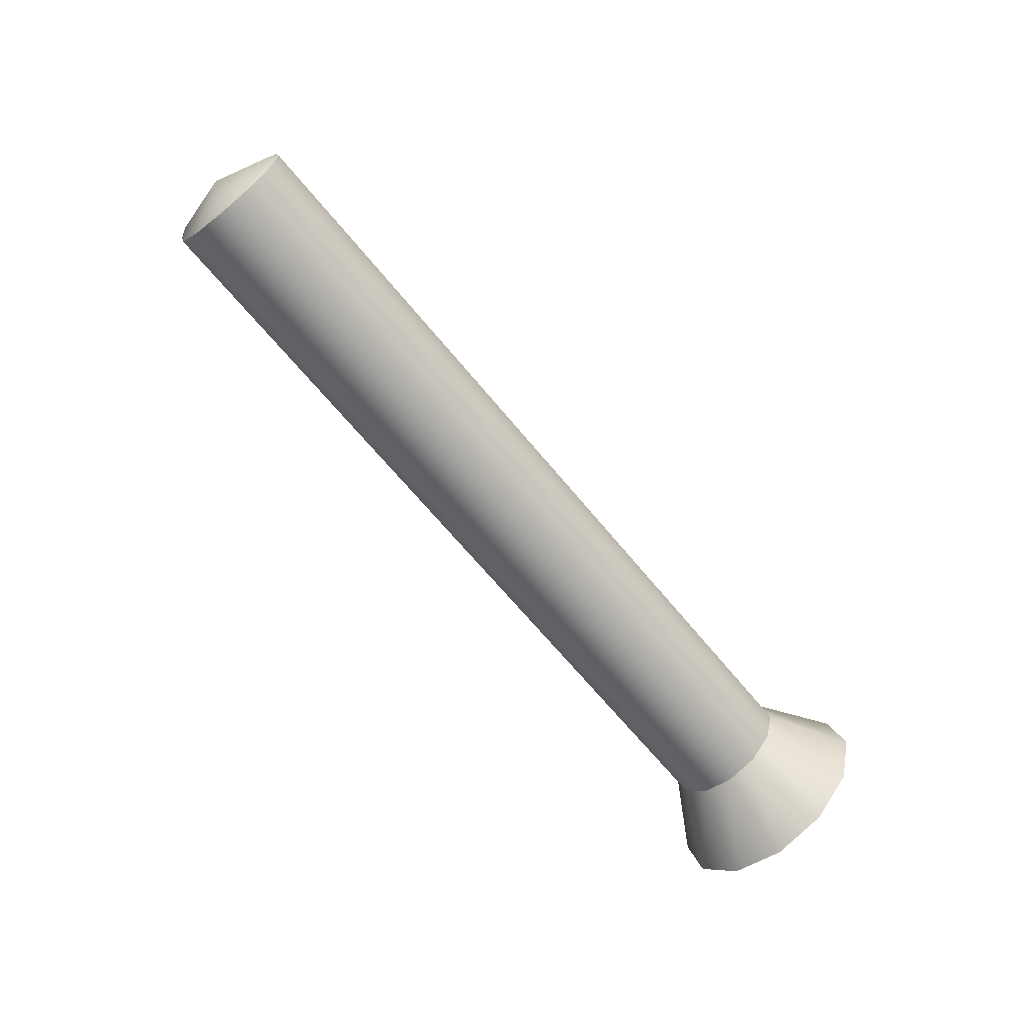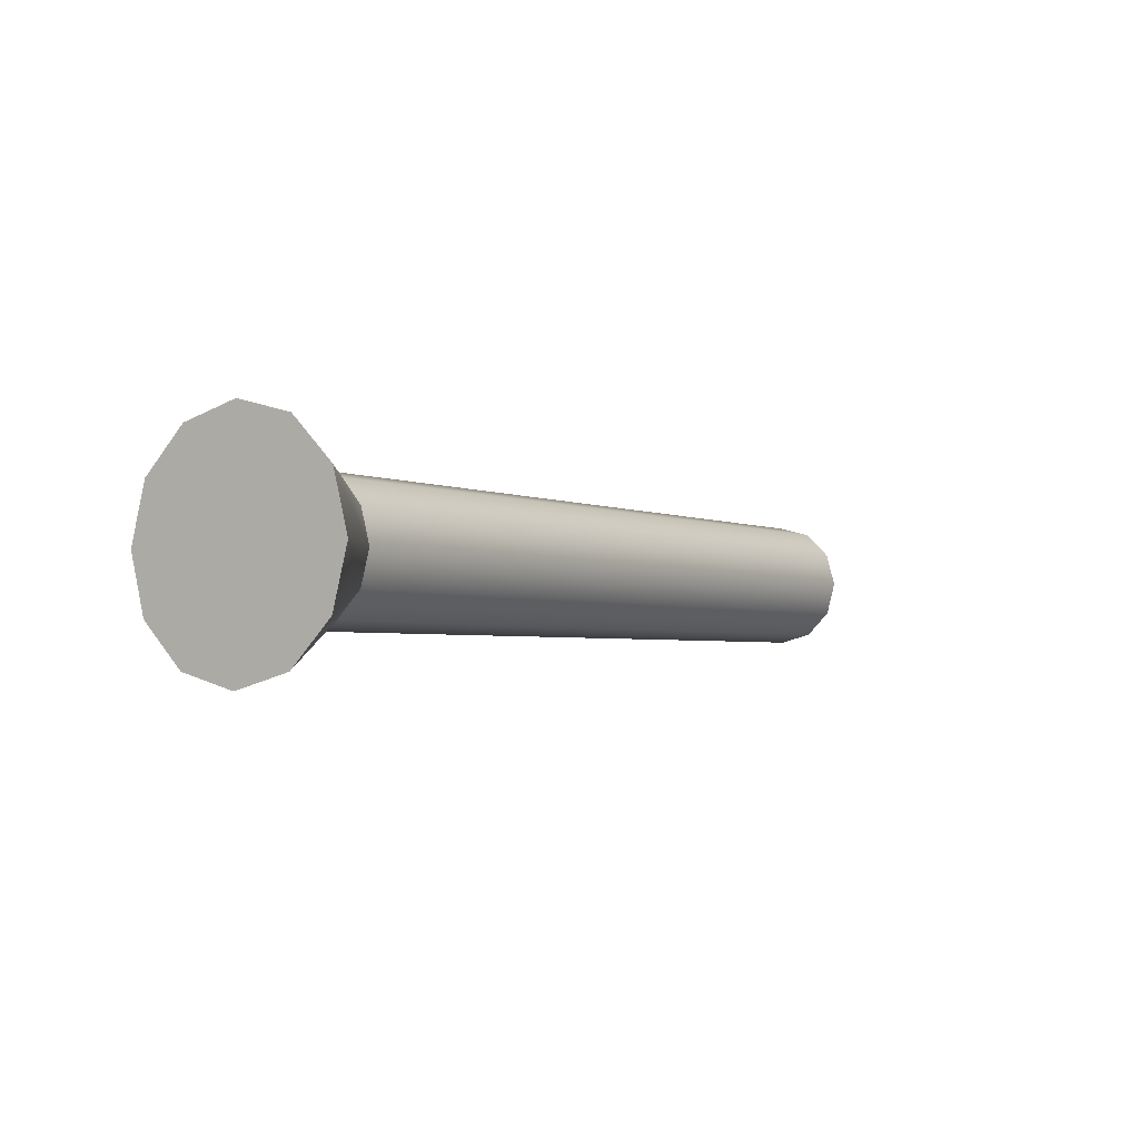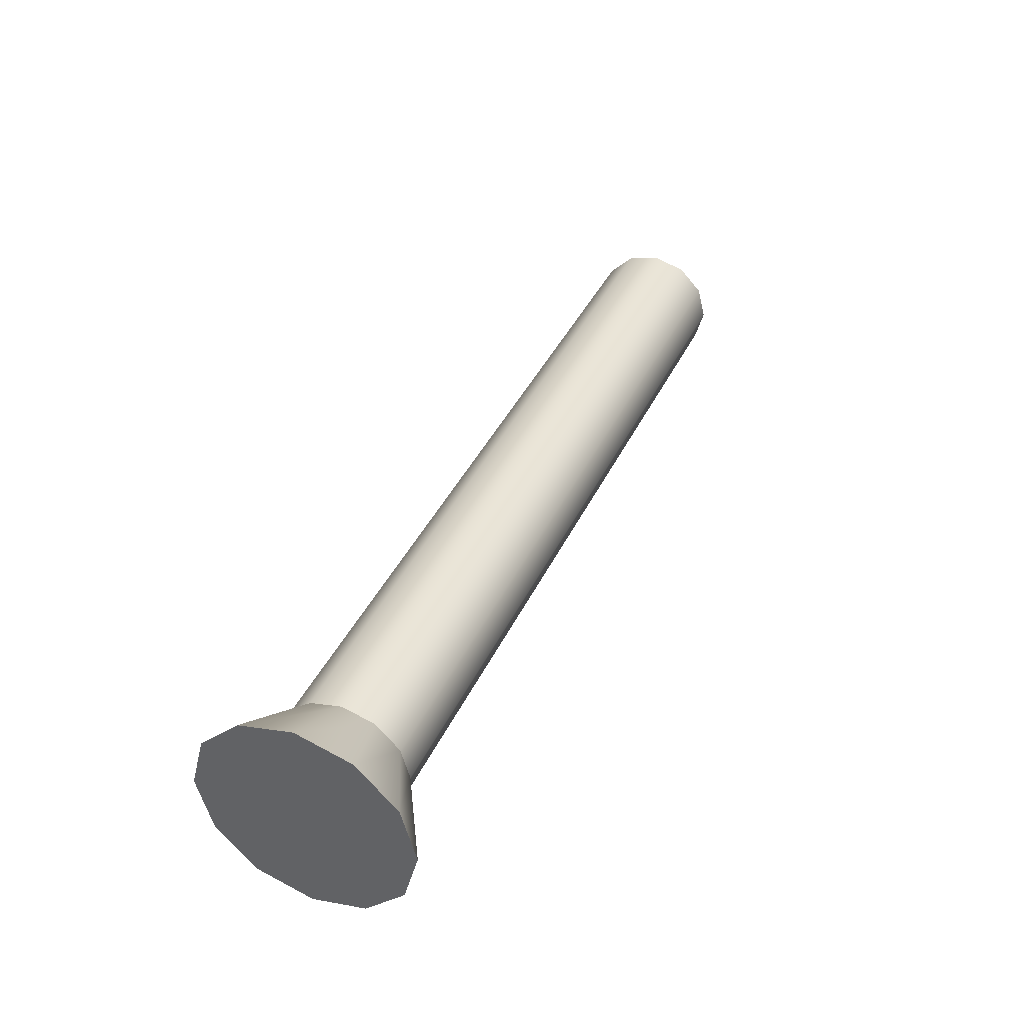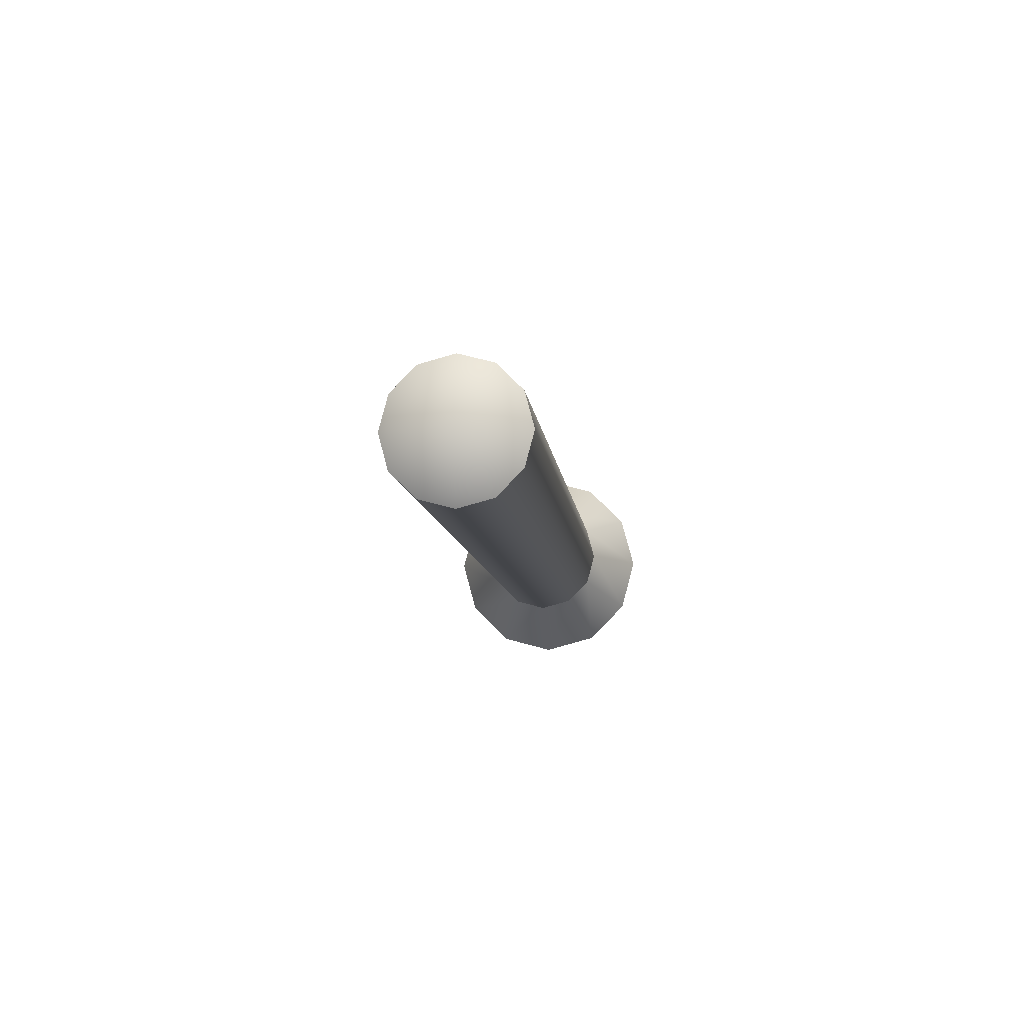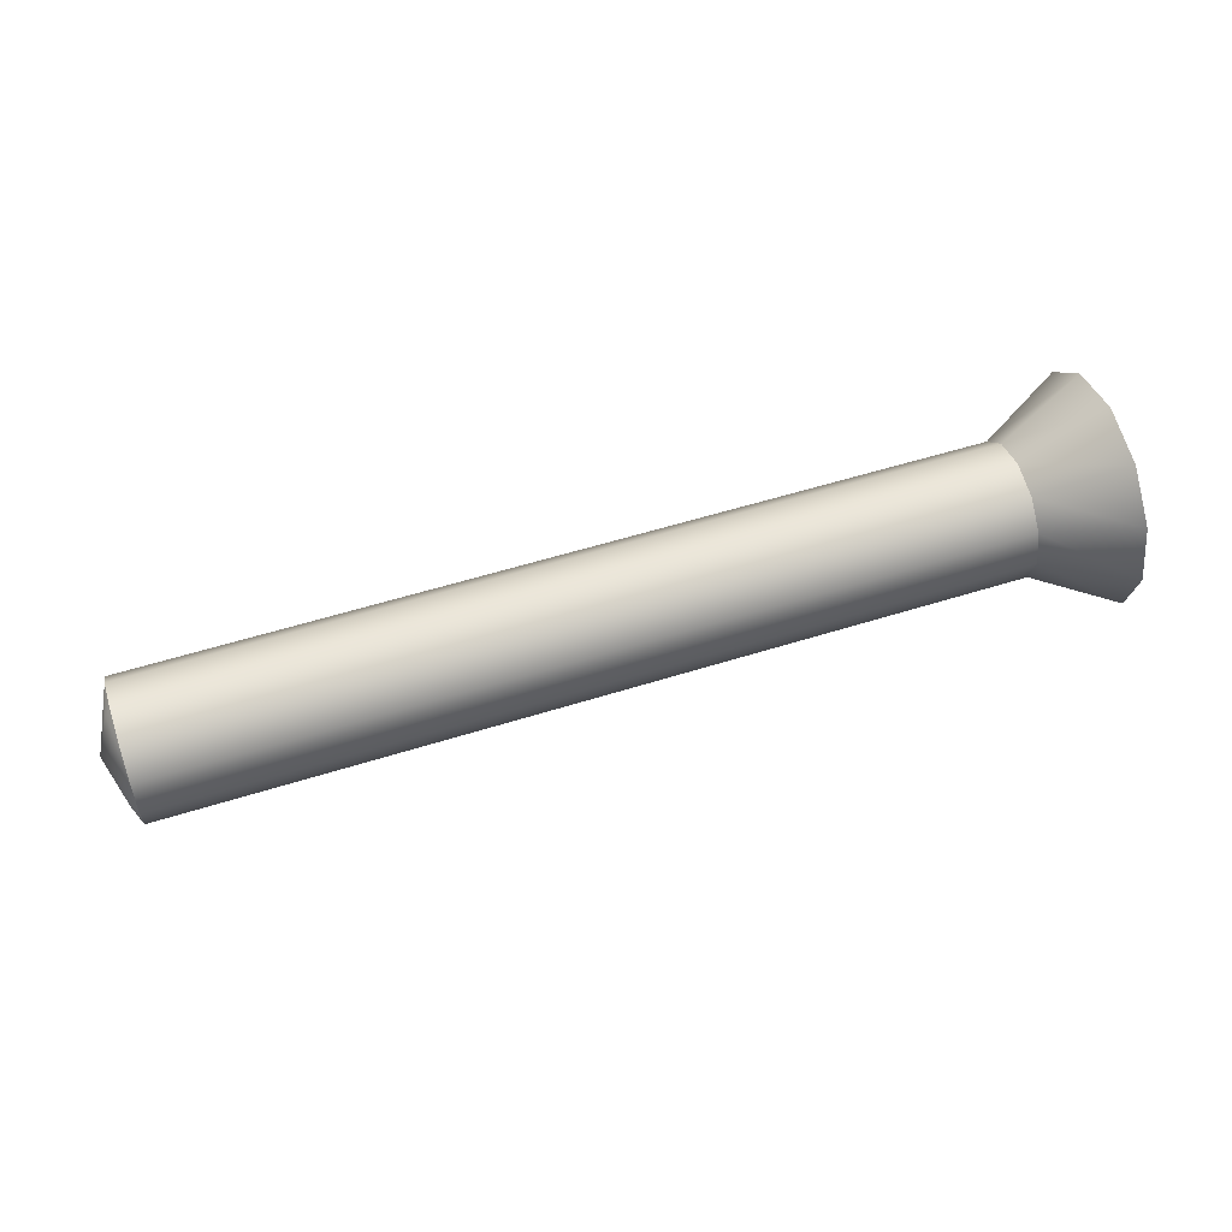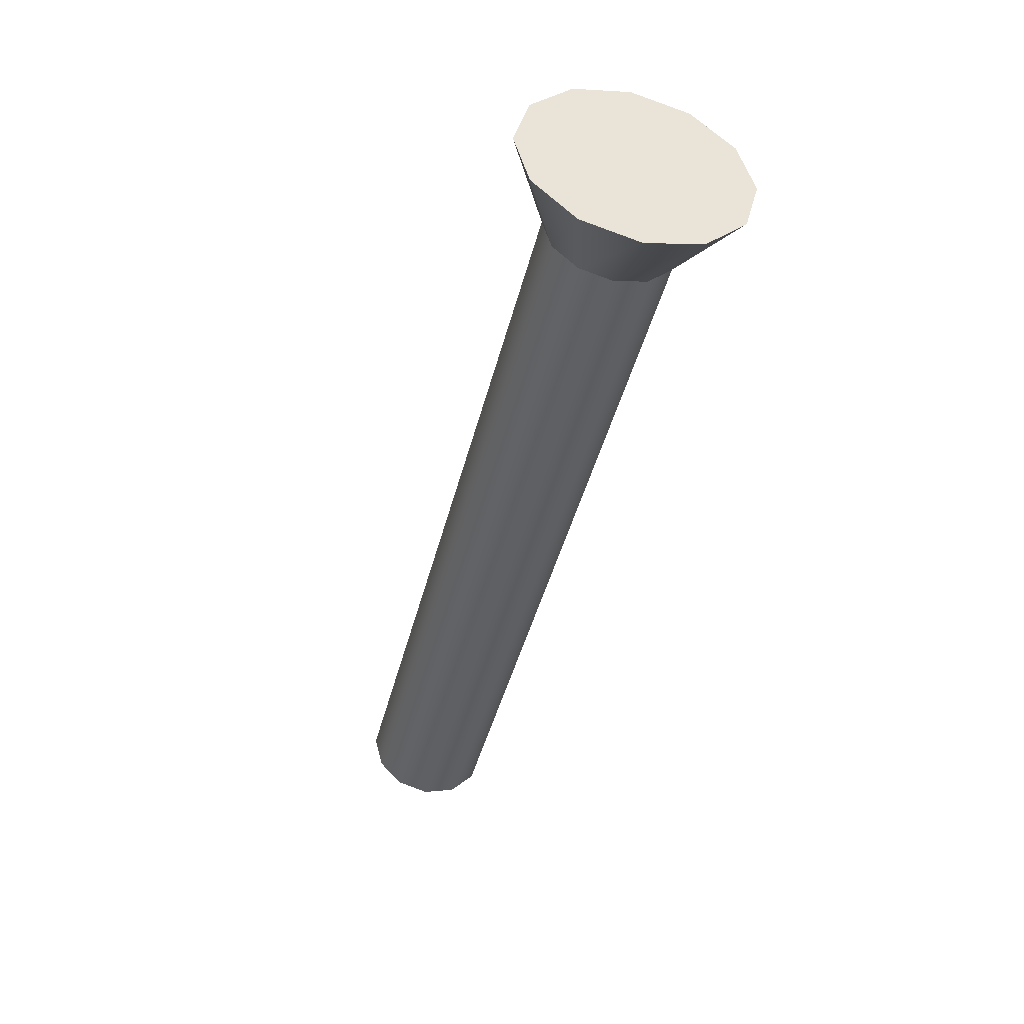
<metadata>
{"format":"obj","ext":"obj","renderer":"f3d","projection":"perspective","resolution":1024,"background":"white","views":[{"elev":-66.0,"azim":-50.7,"up":"+Z"},{"elev":-2.9,"azim":123.7,"up":"+Y"},{"elev":40.1,"azim":113.6,"up":"+Z"},{"elev":-8.8,"azim":-84.0,"up":"+Y"},{"elev":54.7,"azim":-18.5,"up":"+Z"},{"elev":-43.4,"azim":76.2,"up":"+Z"}]}
</metadata>
<code>
g Solid1
v -0.4007 0.02902 0
v -0.4007 0.02513 -0.01451
v -0.4007 0.01451 -0.02513
v -0.4007 -0 -0.02902
v -0.4007 -0.01451 -0.02513
v -0.4007 -0.02513 -0.01451
v -0.4007 -0.02902 0
v -0.4007 -0.02513 0.01451
v -0.4007 -0.01451 0.02513
v -0.4007 0 0.02902
v -0.4007 0.01451 0.02513
v -0.4007 0.02513 0.01451
v -0.4033 0 -0.025
v -0.41 0 0
v -0.4033 0 0.025
v -0.4033 0.025 0
v -0.4033 -0.025 0
v -0.03634 0.02902 0
v -0.03634 0.02513 -0.01451
v -0.03634 0.01451 -0.02513
v -0.03634 -0 -0.02902
v -0.03634 -0.01451 -0.02513
v -0.03634 -0.02513 -0.01451
v -0.03634 -0.02902 0
v -0.03634 -0.02513 0.01451
v -0.03634 -0.01451 0.02513
v -0.03634 0 0.02902
v -0.03634 0.01451 0.02513
v -0.03634 0.02513 0.01451
v -0.2185 -0.02902 -0
v -0.2185 0.02513 -0.01451
v -0.2185 0.02902 0
v -0.2185 0.01451 -0.02513
v -0.2185 -0 -0.02902
v -0.2185 -0.01451 -0.02513
v -0.2185 -0.02513 -0.01451
v -0.2185 -0.02513 0.01451
v -0.2185 -0.01451 0.02513
v -0.2185 0 0.02902
v -0.2185 0.01451 0.02513
v -0.2185 0.02513 0.01451
v -0 0.05 0
v -0 0.0433 -0.025
v -0 0.025 -0.0433
v -0 -0 -0.05
v -0 -0.025 -0.0433
v -0 -0.0433 -0.025
v -0 -0.05 0
v -0 -0.0433 0.025
v -0 -0.025 0.0433
v -0 0 0.05
v -0 0.025 0.0433
v -0 0.0433 0.025
f 12 1 16
f 16 1 2
f 16 2 3
f 4 13 3
f 3 13 14
f 3 14 16
f 16 14 11
f 16 11 12
f 4 5 13
f 13 5 14
f 14 5 17
f 17 5 6
f 17 6 7
f 7 8 17
f 17 8 9
f 17 9 14
f 14 9 15
f 14 15 11
f 11 15 10
f 10 15 9
f 19 31 18
f 18 31 32
f 18 32 29
f 29 32 41
f 29 41 28
f 28 41 40
f 28 40 27
f 27 40 39
f 27 39 26
f 26 39 38
f 26 38 25
f 25 38 37
f 25 37 24
f 24 37 30
f 24 30 23
f 23 30 36
f 23 36 22
f 22 36 35
f 22 35 21
f 21 35 34
f 21 34 20
f 20 34 33
f 20 33 19
f 19 33 31
f 12 41 1
f 1 41 32
f 1 32 2
f 2 32 31
f 2 31 3
f 3 31 33
f 3 33 4
f 4 33 34
f 4 34 5
f 5 34 35
f 5 35 6
f 6 35 36
f 6 36 7
f 7 36 30
f 7 30 8
f 8 30 37
f 8 37 9
f 9 37 38
f 9 38 10
f 10 38 39
f 10 39 11
f 11 39 40
f 11 40 12
f 12 40 41
f 43 19 42
f 42 19 18
f 42 18 53
f 53 18 29
f 53 29 52
f 52 29 28
f 52 28 51
f 51 28 27
f 51 27 50
f 50 27 26
f 50 26 49
f 49 26 25
f 49 25 48
f 48 25 24
f 48 24 47
f 47 24 23
f 47 23 46
f 46 23 22
f 46 22 45
f 45 22 21
f 45 21 44
f 44 21 20
f 44 20 43
f 43 20 19
f 42 53 43
f 43 53 44
f 44 53 52
f 44 52 45
f 45 52 51
f 45 51 46
f 46 51 50
f 46 50 47
f 47 50 49
f 47 49 48

</code>
